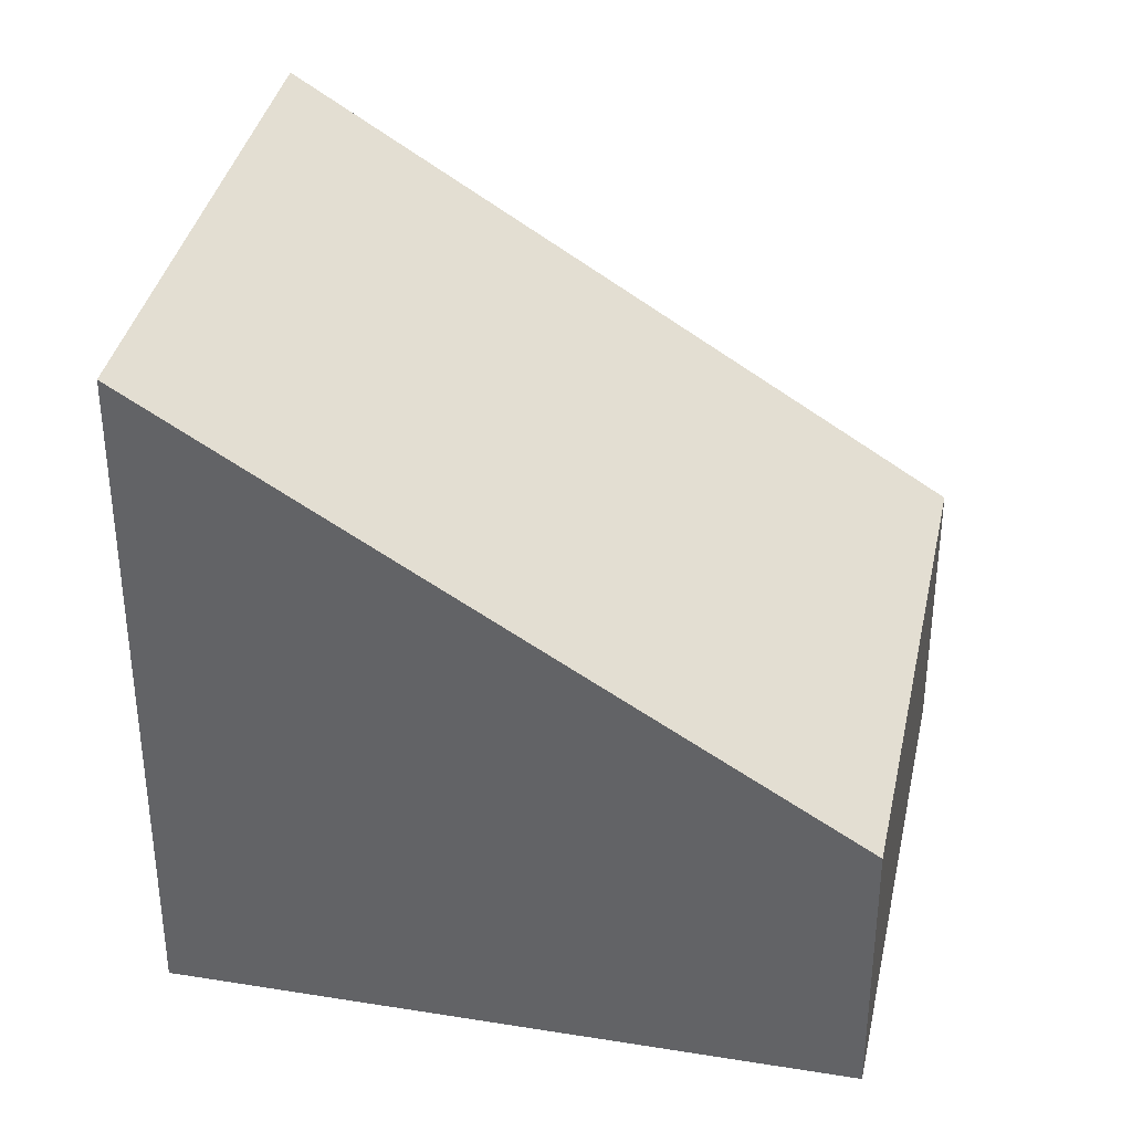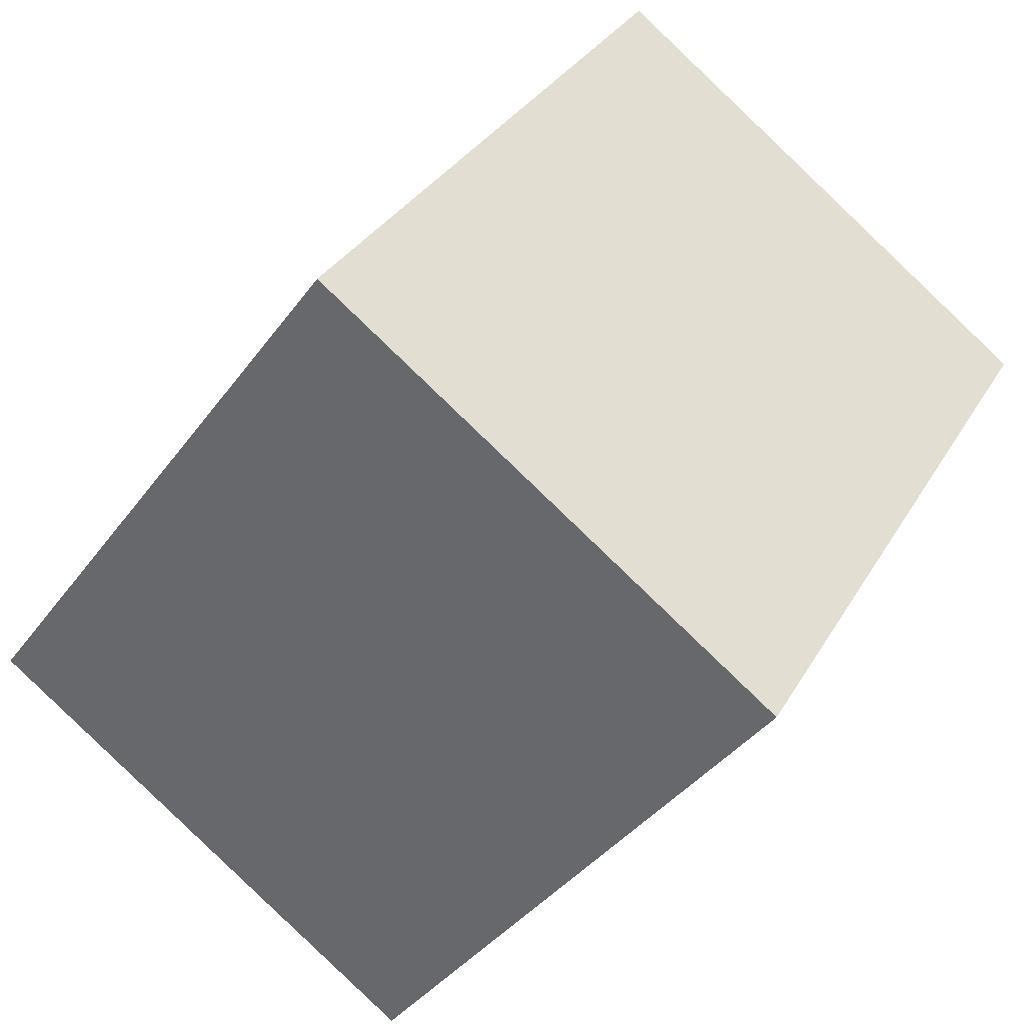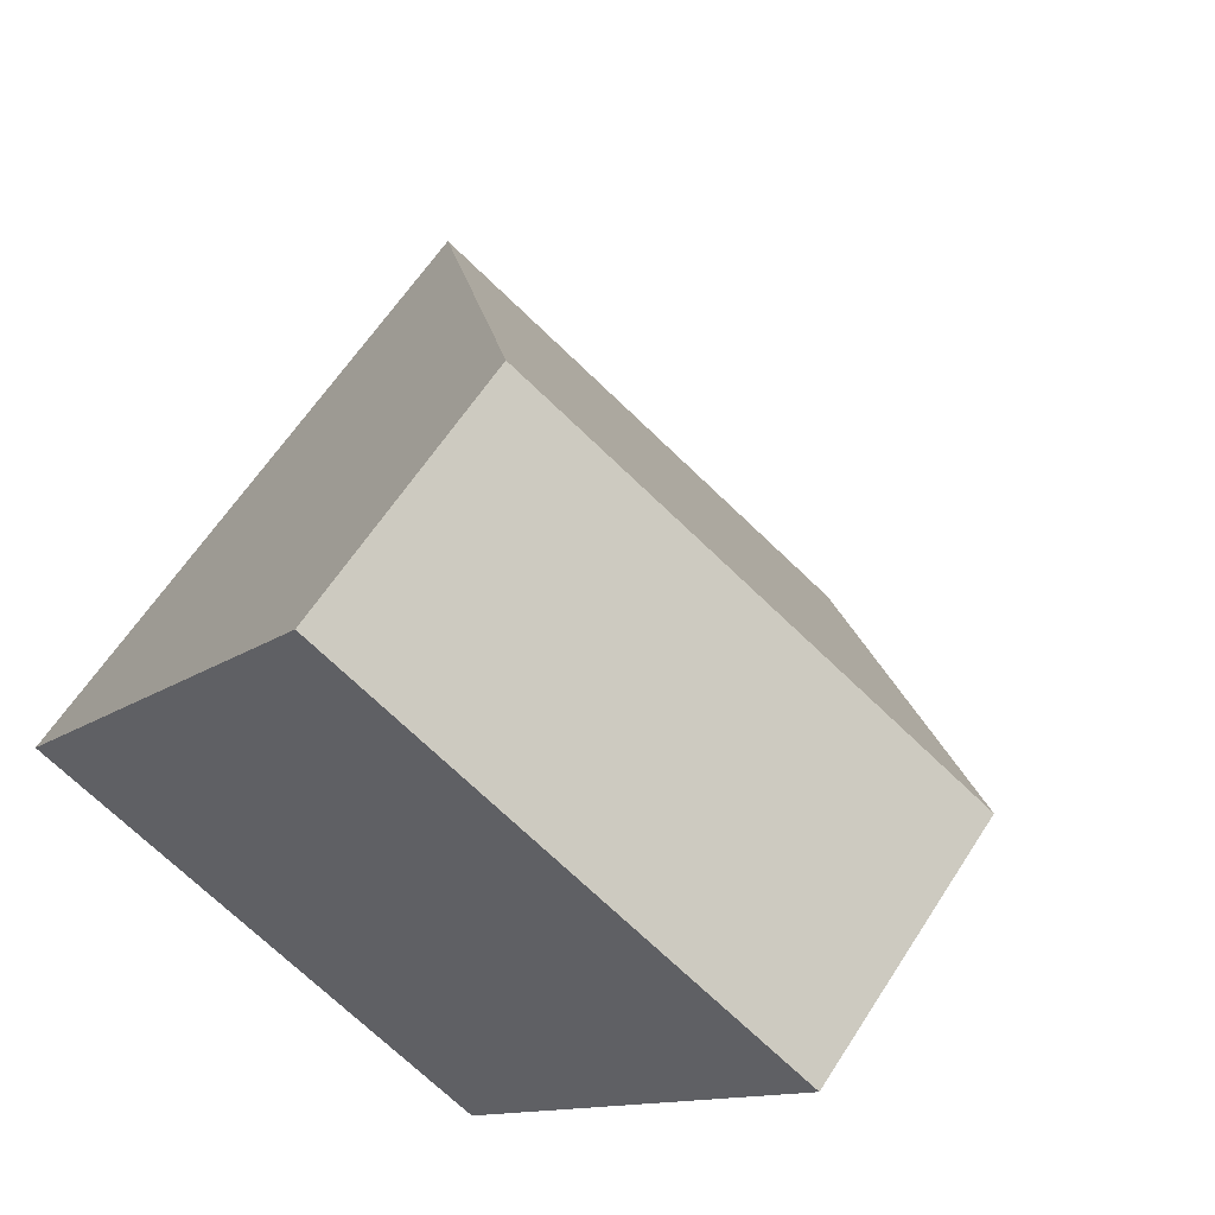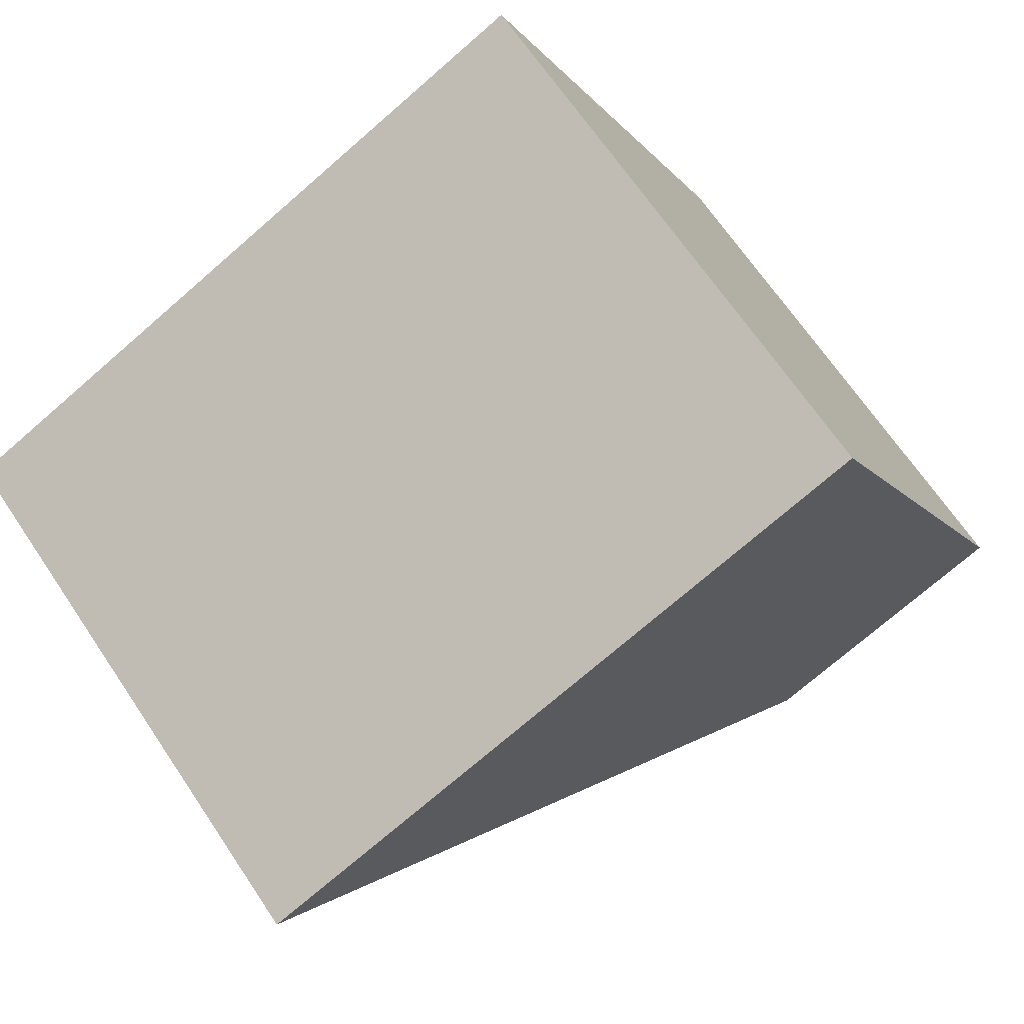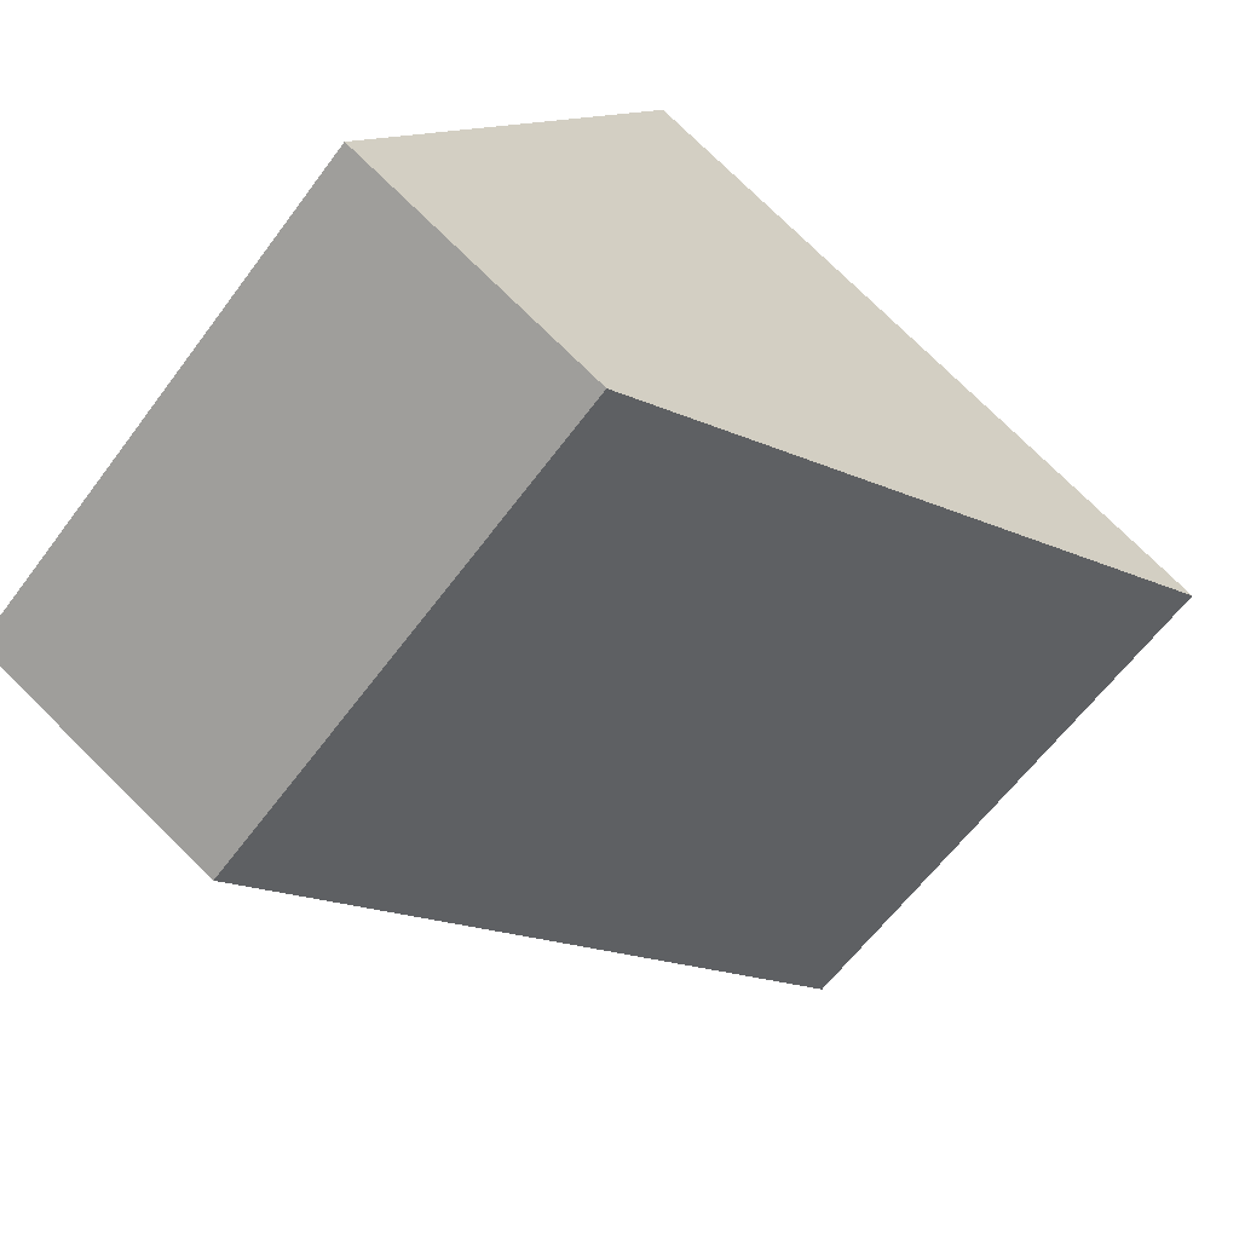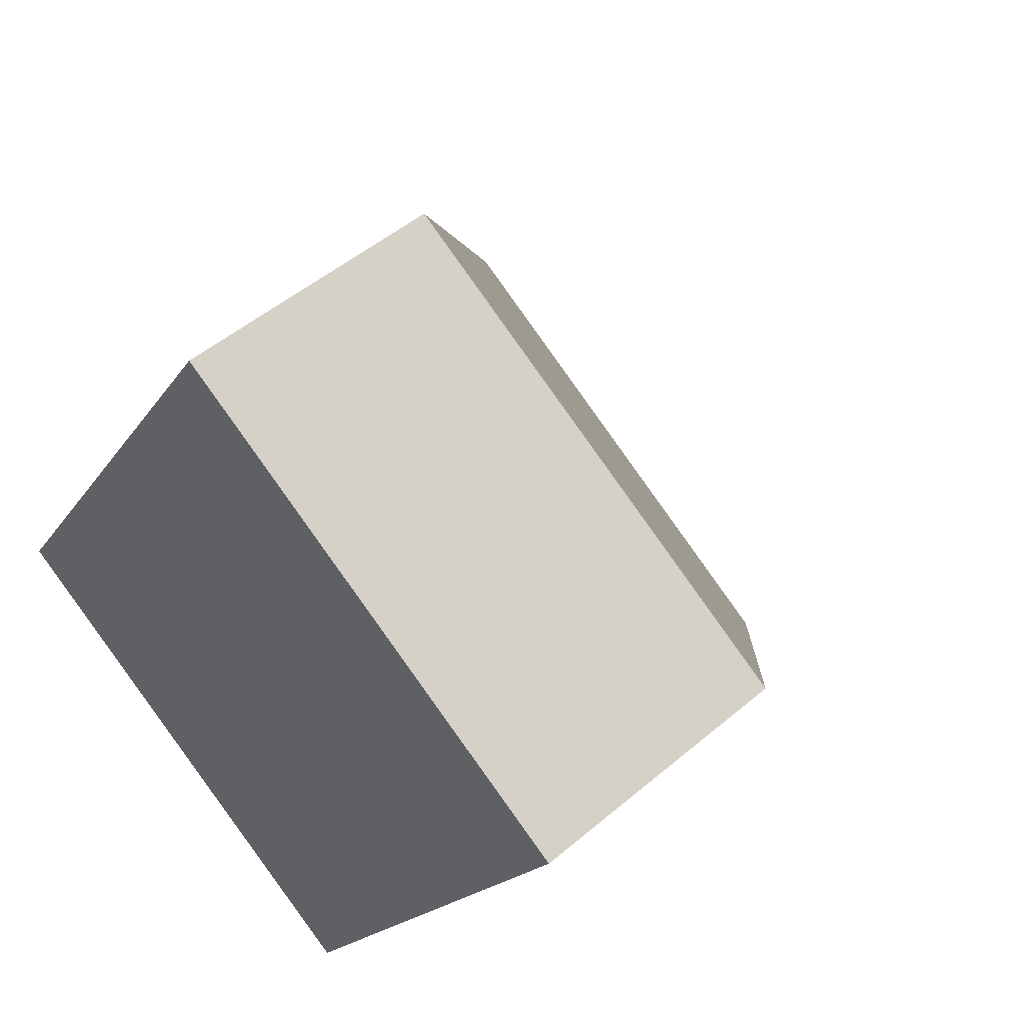
<metadata>
{"format":"obj","ext":"obj","renderer":"f3d","projection":"perspective","resolution":1024,"background":"white","views":[{"elev":37.2,"azim":-46.1,"up":"+Y"},{"elev":-38.0,"azim":-31.6,"up":"+Z"},{"elev":60.5,"azim":32.3,"up":"+Z"},{"elev":-73.3,"azim":-49.0,"up":"+Z"},{"elev":77.6,"azim":134.4,"up":"+Z"},{"elev":49.0,"azim":46.6,"up":"+Z"}]}
</metadata>
<code>
v  3.088 2.404 4.912
v  4.06 5.911 -2.522
v  0 5.911 3.619e-16
v  7.066 2.418 2.413
v  4.06 1.544e-16 -2.522
v  7.066 -1.478e-16 2.413
v  0 0 0
v  3.088 -3.008e-16 4.912
g defaultobject
f 1 2 3
f 2 1 4
f 4 5 2
f 5 4 6
f 5 3 2
f 3 5 7
f 7 1 3
f 1 7 8
f 1 6 4
f 6 1 8
f 6 7 5
f 7 6 8

</code>
